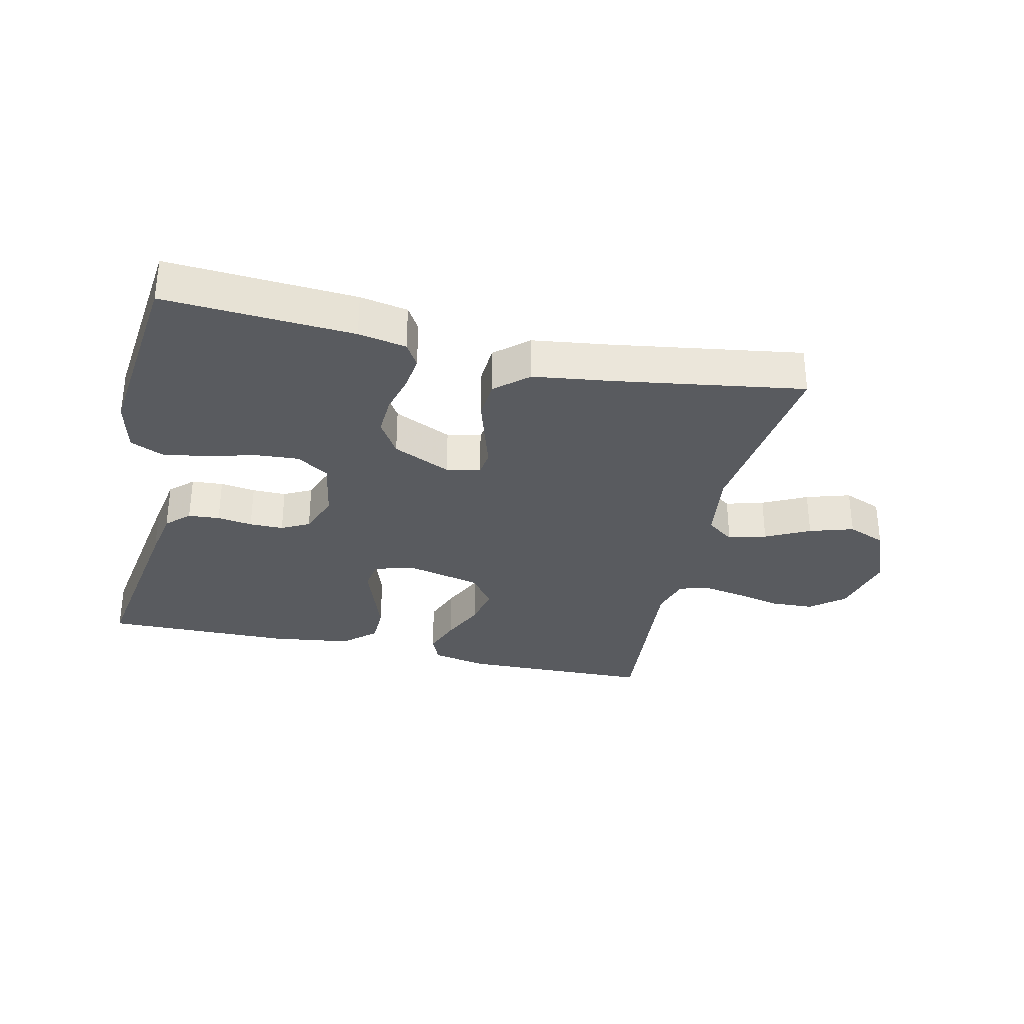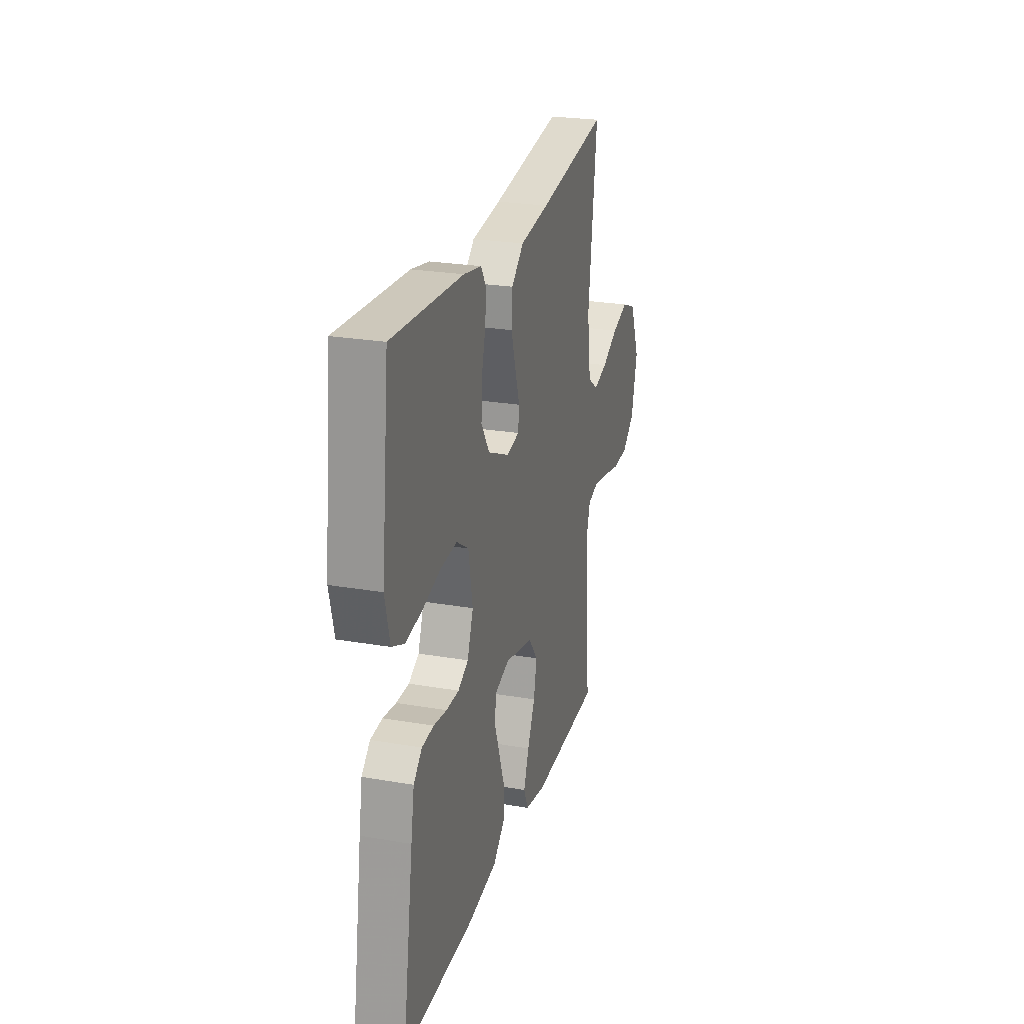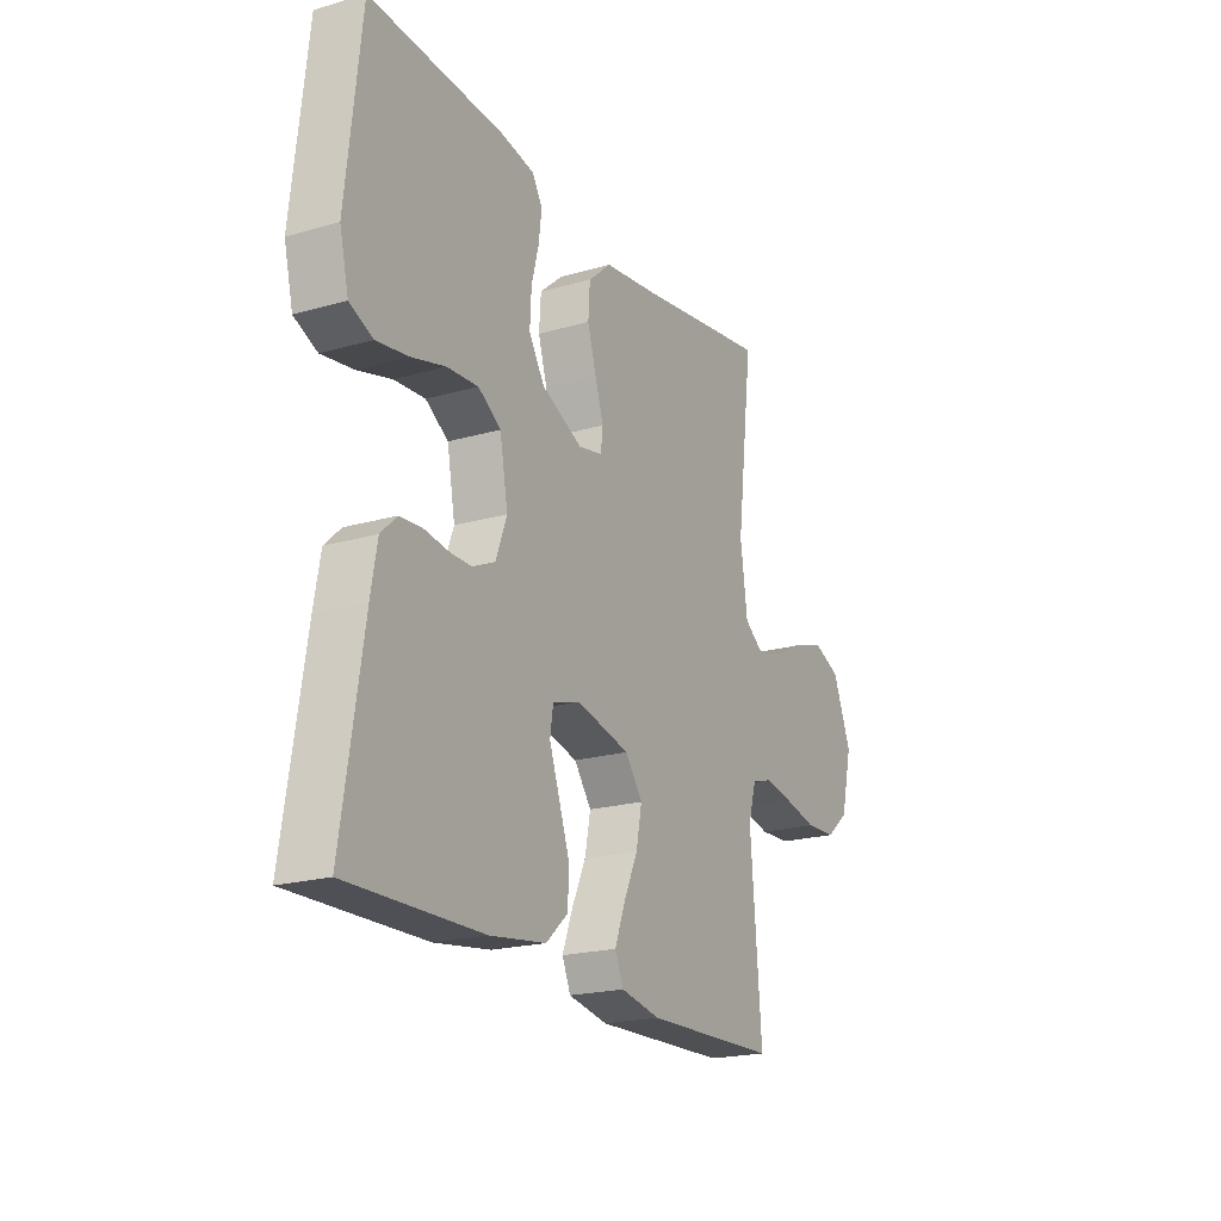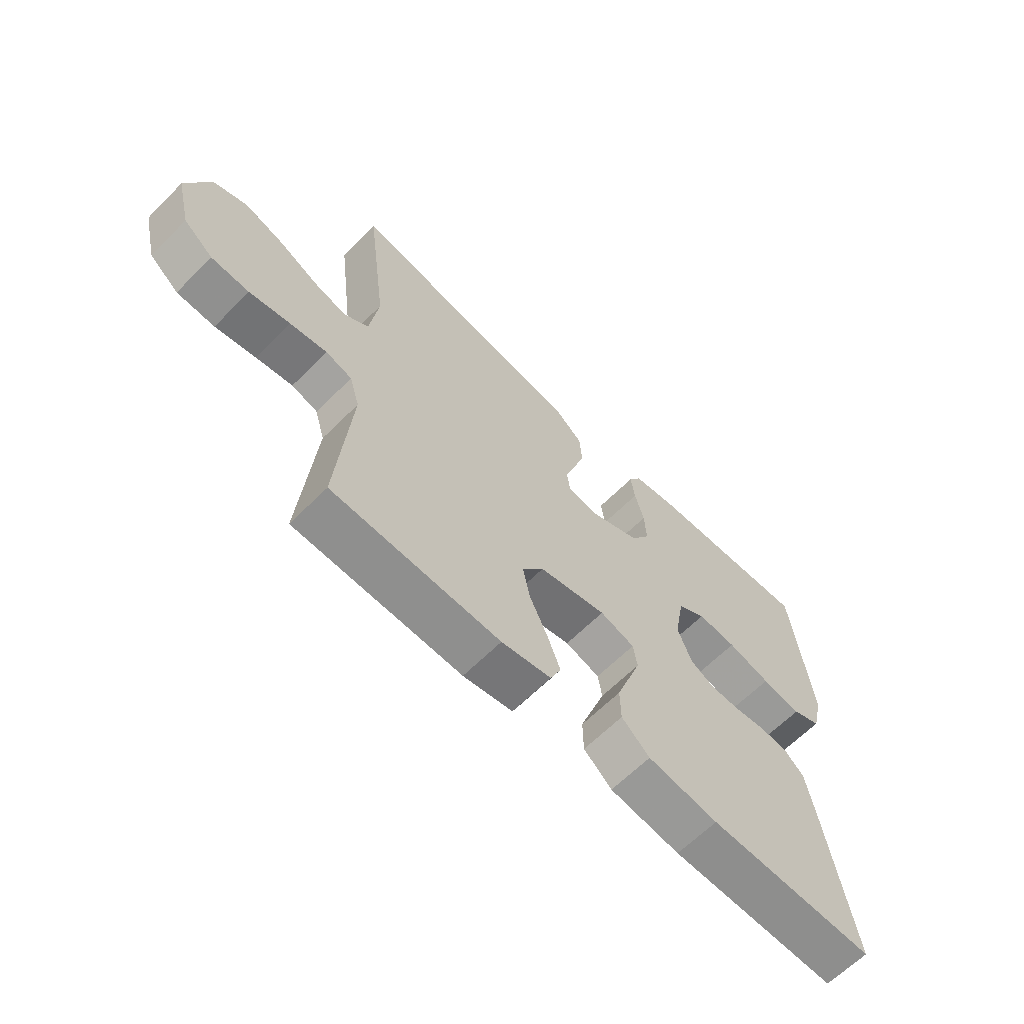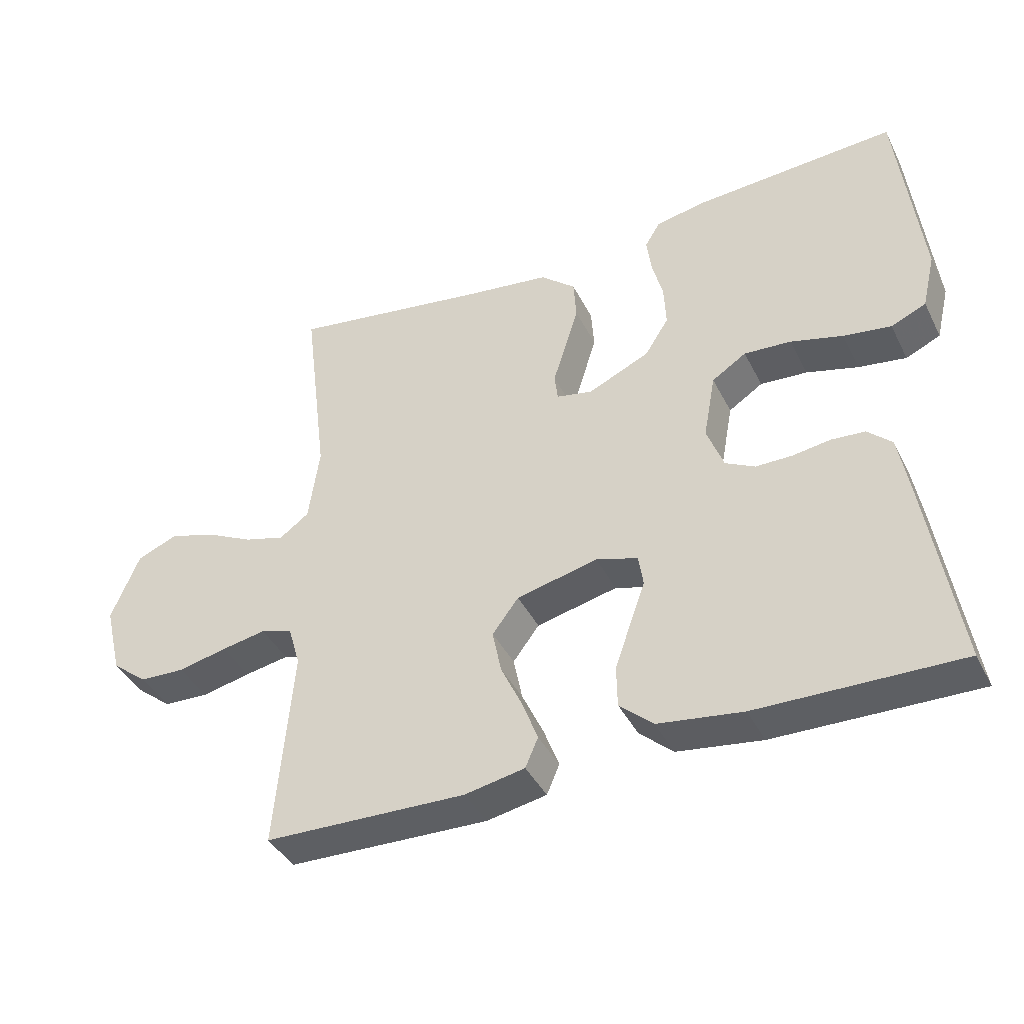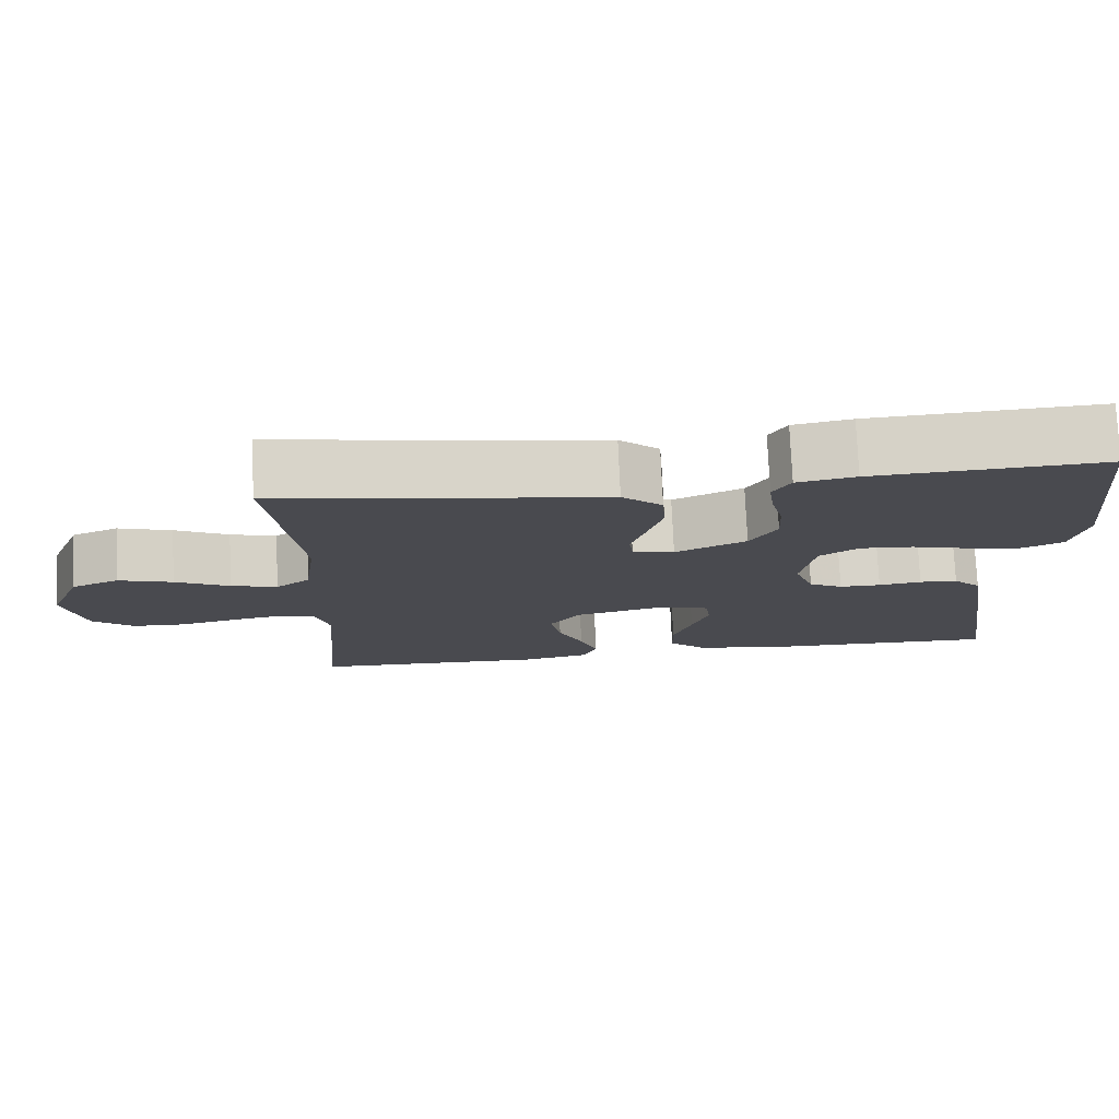
<metadata>
{"format":"obj","ext":"obj","renderer":"f3d","projection":"perspective","resolution":1024,"background":"white","views":[{"elev":-32.2,"azim":-12.9,"up":"+Y"},{"elev":24.9,"azim":-74.3,"up":"+Z"},{"elev":-20.5,"azim":-62.4,"up":"+Z"},{"elev":-64.1,"azim":135.2,"up":"+Z"},{"elev":-40.8,"azim":-155.1,"up":"+Z"},{"elev":76.3,"azim":177.5,"up":"+Z"}]}
</metadata>
<code>
v -0.5 0.07 0.5
v -0.2 0.07 0.482
v -0.124 0.07 0.468
v -0.101 0.07 0.43
v -0.108 0.07 0.376
v -0.124 0.07 0.314
v -0.127 0.07 0.251
v -0.092 0.07 0.195
v 0 0.07 0.153
v 0.054 0.07 0.164
v 0.059 0.07 0.205
v 0.04 0.07 0.264
v 0.02 0.07 0.33
v 0.024 0.07 0.391
v 0.076 0.07 0.436
v 0.2 0.07 0.453
v 0.5 0.07 0.5
v 0.463 0.07 0.2
v 0.479 0.07 0.085
v 0.523 0.07 0.053
v 0.583 0.07 0.07
v 0.653 0.07 0.105
v 0.723 0.07 0.127
v 0.784 0.07 0.102
v 0.826 0.07 0
v 0.8 0.07 -0.106
v 0.747 0.07 -0.149
v 0.679 0.07 -0.152
v 0.606 0.07 -0.136
v 0.54 0.07 -0.124
v 0.493 0.07 -0.138
v 0.475 0.07 -0.2
v 0.5 0.07 -0.5
v 0.2 0.07 -0.509
v 0.111 0.07 -0.492
v 0.092 0.07 -0.448
v 0.115 0.07 -0.387
v 0.147 0.07 -0.318
v 0.16 0.07 -0.253
v 0.121 0.07 -0.201
v 0 0.07 -0.173
v -0.062 0.07 -0.192
v -0.069 0.07 -0.239
v -0.047 0.07 -0.301
v -0.023 0.07 -0.369
v -0.024 0.07 -0.431
v -0.074 0.07 -0.476
v -0.2 0.07 -0.494
v -0.5 0.07 -0.5
v -0.453 0.07 -0.2
v -0.439 0.07 -0.12
v -0.403 0.07 -0.086
v -0.353 0.07 -0.082
v -0.297 0.07 -0.09
v -0.243 0.07 -0.09
v -0.199 0.07 -0.067
v -0.174 0.07 0
v -0.192 0.07 0.098
v -0.243 0.07 0.131
v -0.313 0.07 0.126
v -0.39 0.07 0.105
v -0.461 0.07 0.094
v -0.513 0.07 0.117
v -0.533 0.07 0.2
v -0.5 0 0.5
v -0.2 0 0.482
v -0.124 0 0.468
v -0.101 0 0.43
v -0.108 0 0.376
v -0.124 0 0.314
v -0.127 0 0.251
v -0.092 0 0.195
v 0 0 0.153
v 0.054 0 0.164
v 0.059 0 0.205
v 0.04 0 0.264
v 0.02 0 0.33
v 0.024 0 0.391
v 0.076 0 0.436
v 0.2 0 0.453
v 0.5 0 0.5
v 0.463 0 0.2
v 0.479 0 0.085
v 0.523 0 0.053
v 0.583 0 0.07
v 0.653 0 0.105
v 0.723 0 0.127
v 0.784 0 0.102
v 0.826 0 0
v 0.8 0 -0.106
v 0.747 0 -0.149
v 0.679 0 -0.152
v 0.606 0 -0.136
v 0.54 0 -0.124
v 0.493 0 -0.138
v 0.475 0 -0.2
v 0.5 0 -0.5
v 0.2 0 -0.509
v 0.111 0 -0.492
v 0.092 0 -0.448
v 0.115 0 -0.387
v 0.147 0 -0.318
v 0.16 0 -0.253
v 0.121 0 -0.201
v 0 0 -0.173
v -0.062 0 -0.192
v -0.069 0 -0.239
v -0.047 0 -0.301
v -0.023 0 -0.369
v -0.024 0 -0.431
v -0.074 0 -0.476
v -0.2 0 -0.494
v -0.5 0 -0.5
v -0.453 0 -0.2
v -0.439 0 -0.12
v -0.403 0 -0.086
v -0.353 0 -0.082
v -0.297 0 -0.09
v -0.243 0 -0.09
v -0.199 0 -0.067
v -0.174 0 0
v -0.192 0 0.098
v -0.243 0 0.131
v -0.313 0 0.126
v -0.39 0 0.105
v -0.461 0 0.094
v -0.513 0 0.117
v -0.533 0 0.2
f 60 61 62 63
f 59 60 63 64
f 51 52 53 54
f 51 54 55
f 50 51 55
f 49 50 55 56
f 47 48 49 56
f 43 44 45 46
f 43 46 47 56
f 35 36 37 38
f 33 34 35 38
f 32 33 38 39
f 31 32 39 40
f 26 27 28 29
f 26 29 30
f 25 26 30
f 21 22 23 24
f 20 21 24 25
f 16 17 18
f 16 18 19
f 15 16 19
f 14 15 19
f 11 12 13 14
f 11 14 19 20
f 3 4 5 6
f 3 6 7
f 2 3 7
f 59 64 1 2
f 58 59 2 7
f 57 58 7 8
f 42 43 56 57
f 41 42 57 8
f 40 41 8 9
f 31 40 9 10
f 20 25 30 31
f 10 11 20 31
f 127 126 125 124
f 128 127 124 123
f 118 117 116 115
f 119 118 115
f 119 115 114
f 120 119 114 113
f 120 113 112 111
f 110 109 108 107
f 120 111 110 107
f 102 101 100 99
f 102 99 98 97
f 103 102 97 96
f 104 103 96 95
f 93 92 91 90
f 94 93 90
f 94 90 89
f 88 87 86 85
f 89 88 85 84
f 82 81 80
f 83 82 80
f 83 80 79
f 83 79 78
f 78 77 76 75
f 84 83 78 75
f 70 69 68 67
f 71 70 67
f 71 67 66
f 66 65 128 123
f 71 66 123 122
f 72 71 122 121
f 121 120 107 106
f 72 121 106 105
f 73 72 105 104
f 74 73 104 95
f 95 94 89 84
f 95 84 75 74
f 1 65 66 2
f 2 66 67 3
f 3 67 68 4
f 4 68 69 5
f 5 69 70 6
f 6 70 71 7
f 7 71 72 8
f 8 72 73 9
f 9 73 74 10
f 10 74 75 11
f 11 75 76 12
f 12 76 77 13
f 13 77 78 14
f 14 78 79 15
f 15 79 80 16
f 16 80 81 17
f 17 81 82 18
f 18 82 83 19
f 19 83 84 20
f 20 84 85 21
f 21 85 86 22
f 22 86 87 23
f 23 87 88 24
f 24 88 89 25
f 25 89 90 26
f 26 90 91 27
f 27 91 92 28
f 28 92 93 29
f 29 93 94 30
f 30 94 95 31
f 31 95 96 32
f 32 96 97 33
f 33 97 98 34
f 34 98 99 35
f 35 99 100 36
f 36 100 101 37
f 37 101 102 38
f 38 102 103 39
f 39 103 104 40
f 40 104 105 41
f 41 105 106 42
f 42 106 107 43
f 43 107 108 44
f 44 108 109 45
f 45 109 110 46
f 46 110 111 47
f 47 111 112 48
f 48 112 113 49
f 49 113 114 50
f 50 114 115 51
f 51 115 116 52
f 52 116 117 53
f 53 117 118 54
f 54 118 119 55
f 55 119 120 56
f 56 120 121 57
f 57 121 122 58
f 58 122 123 59
f 59 123 124 60
f 60 124 125 61
f 61 125 126 62
f 62 126 127 63
f 63 127 128 64
f 64 128 65 1

</code>
